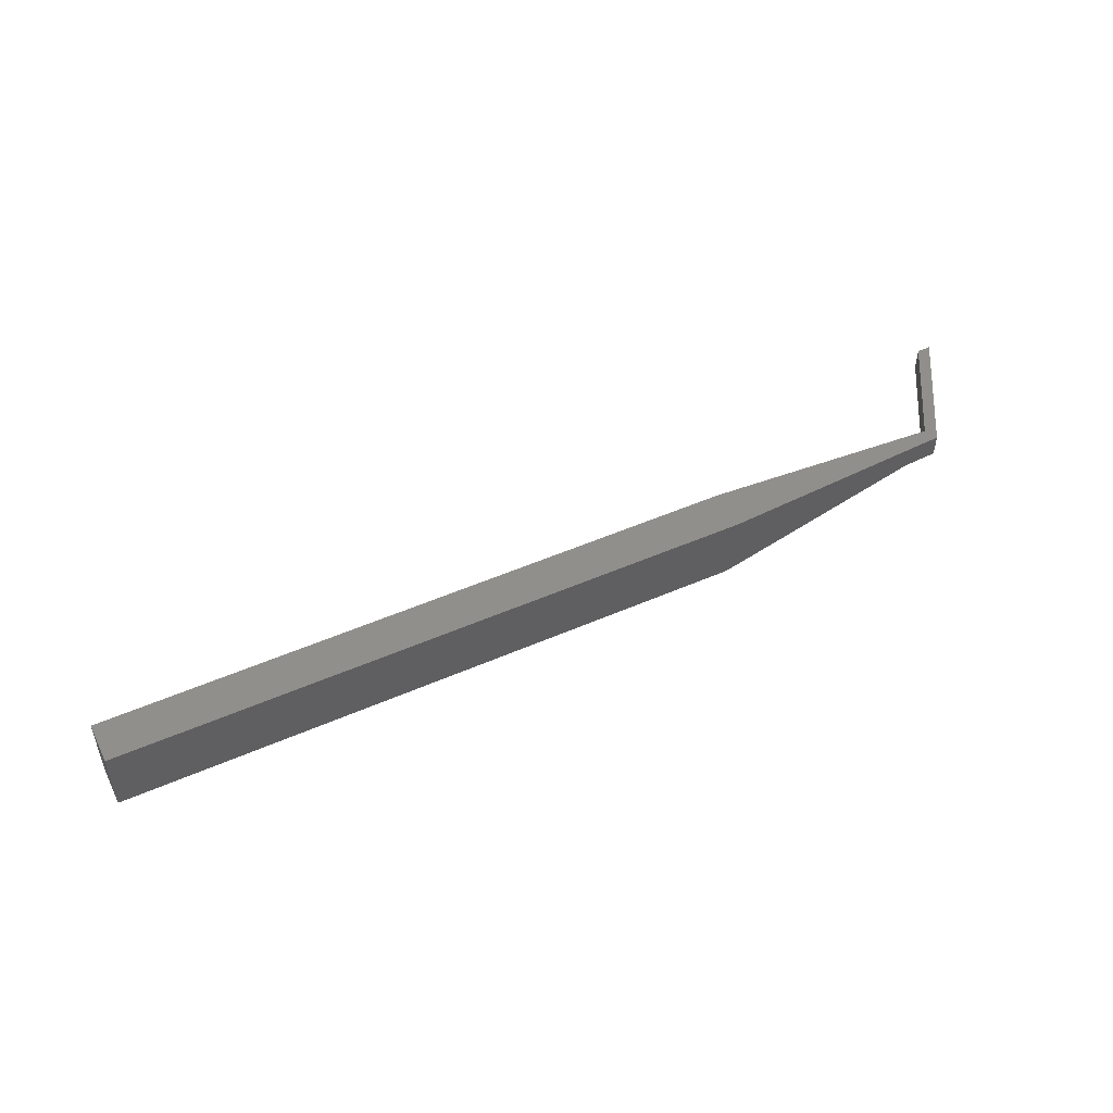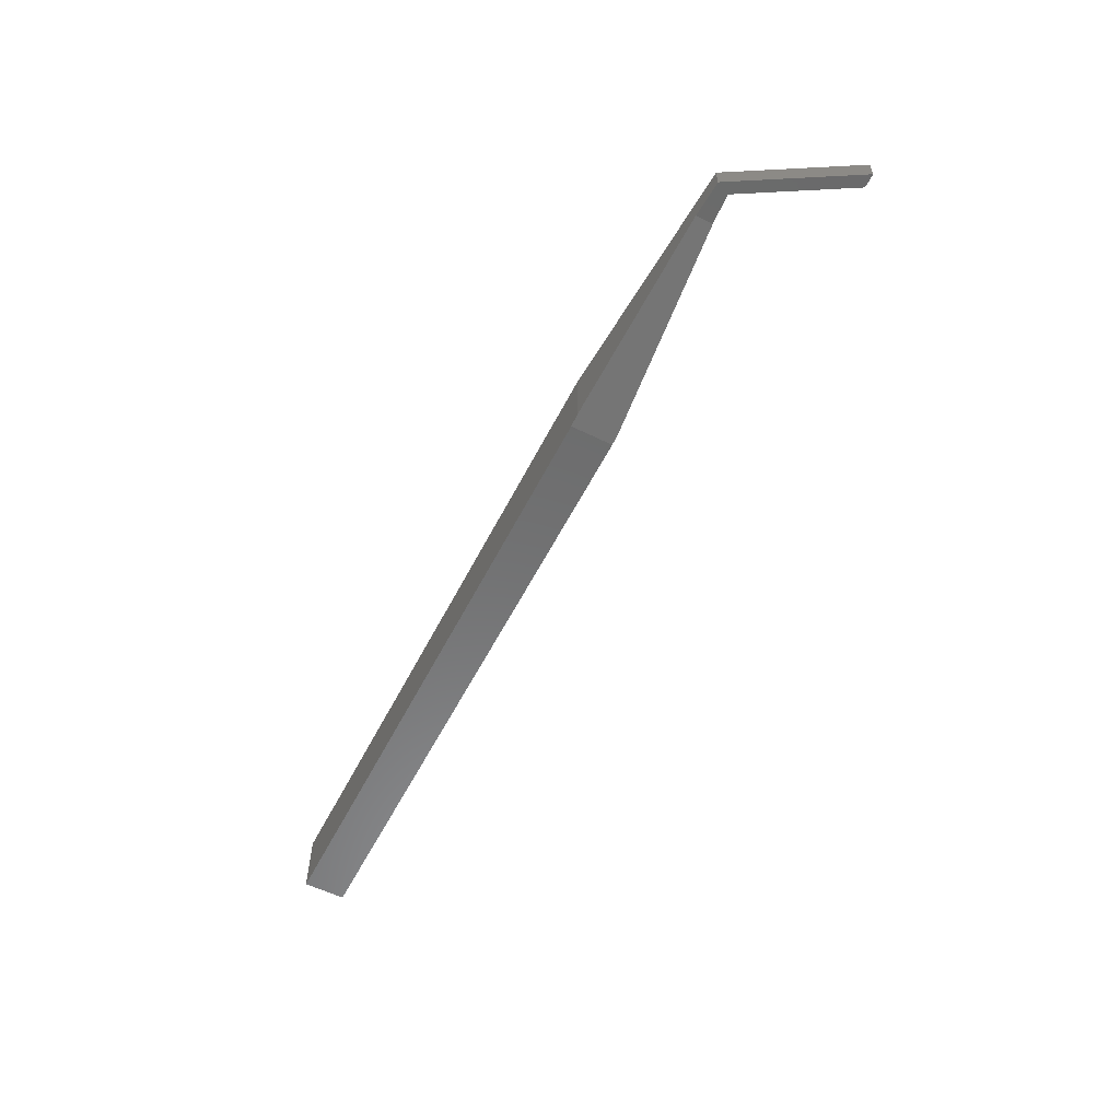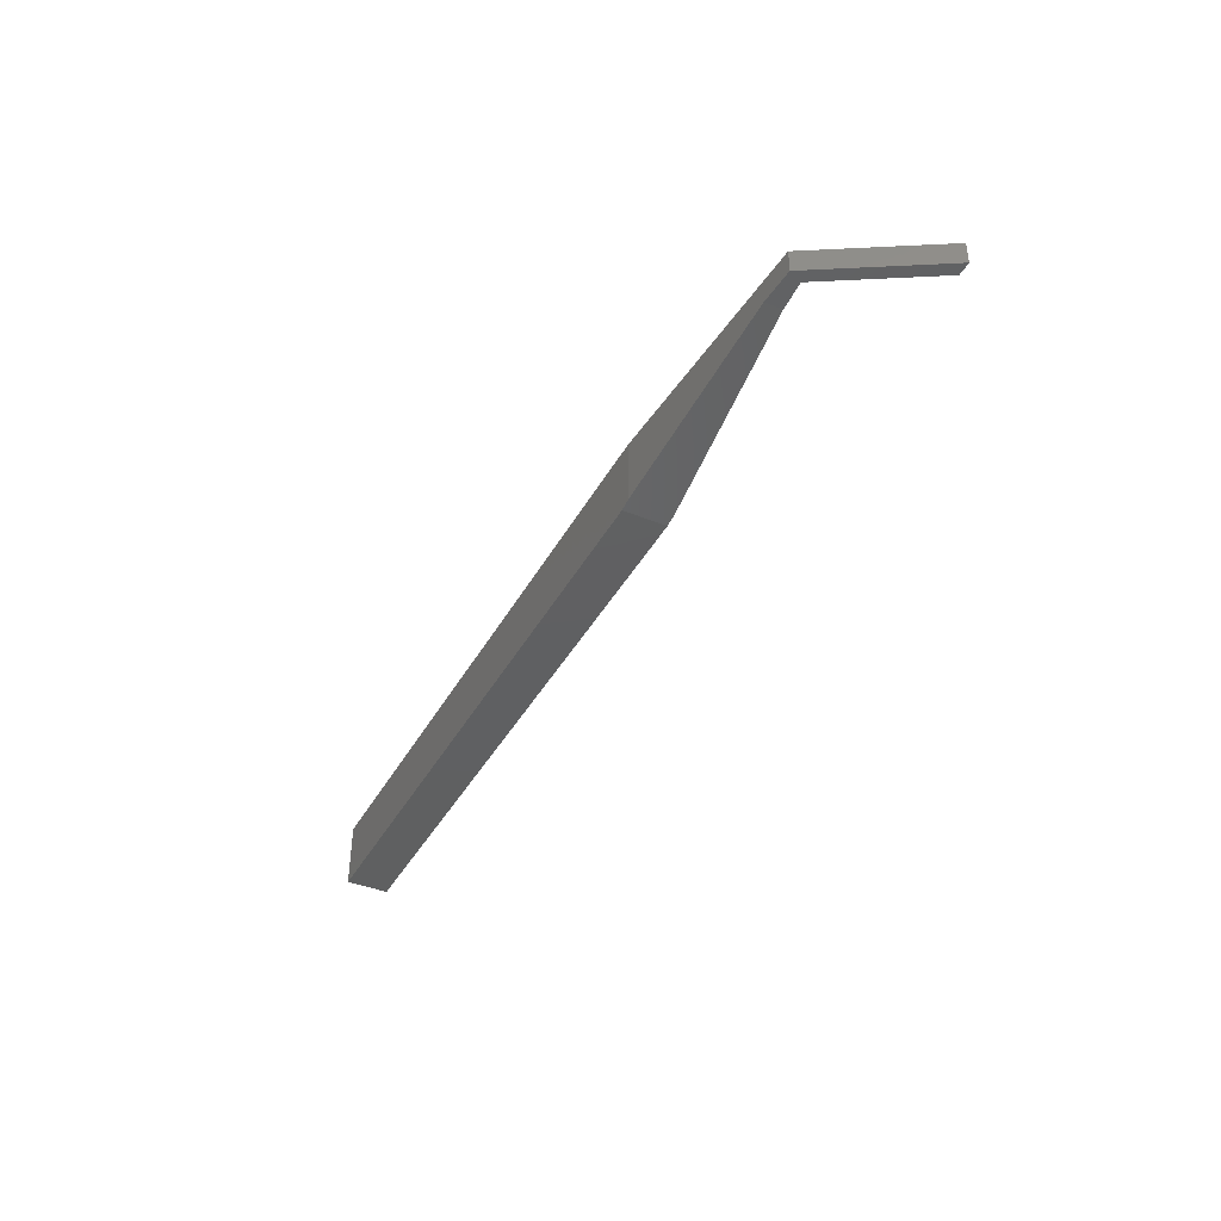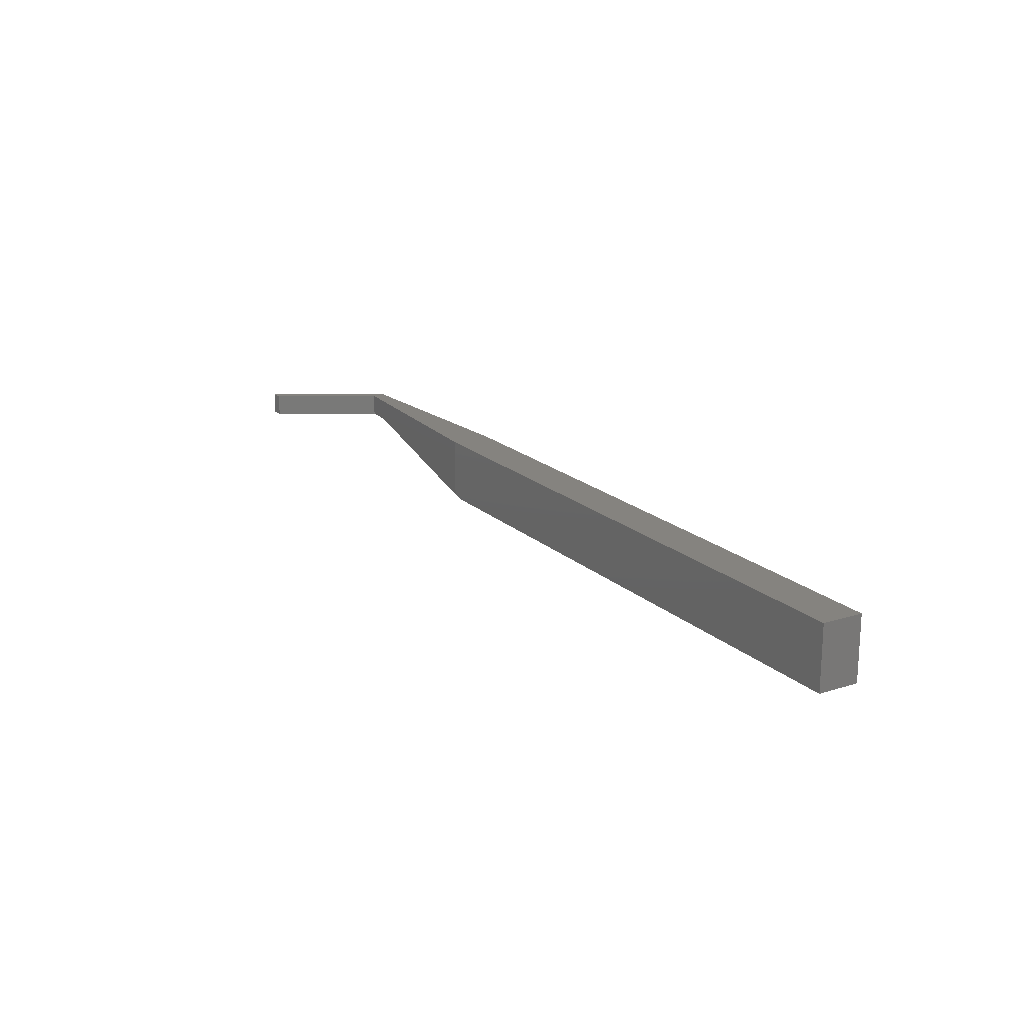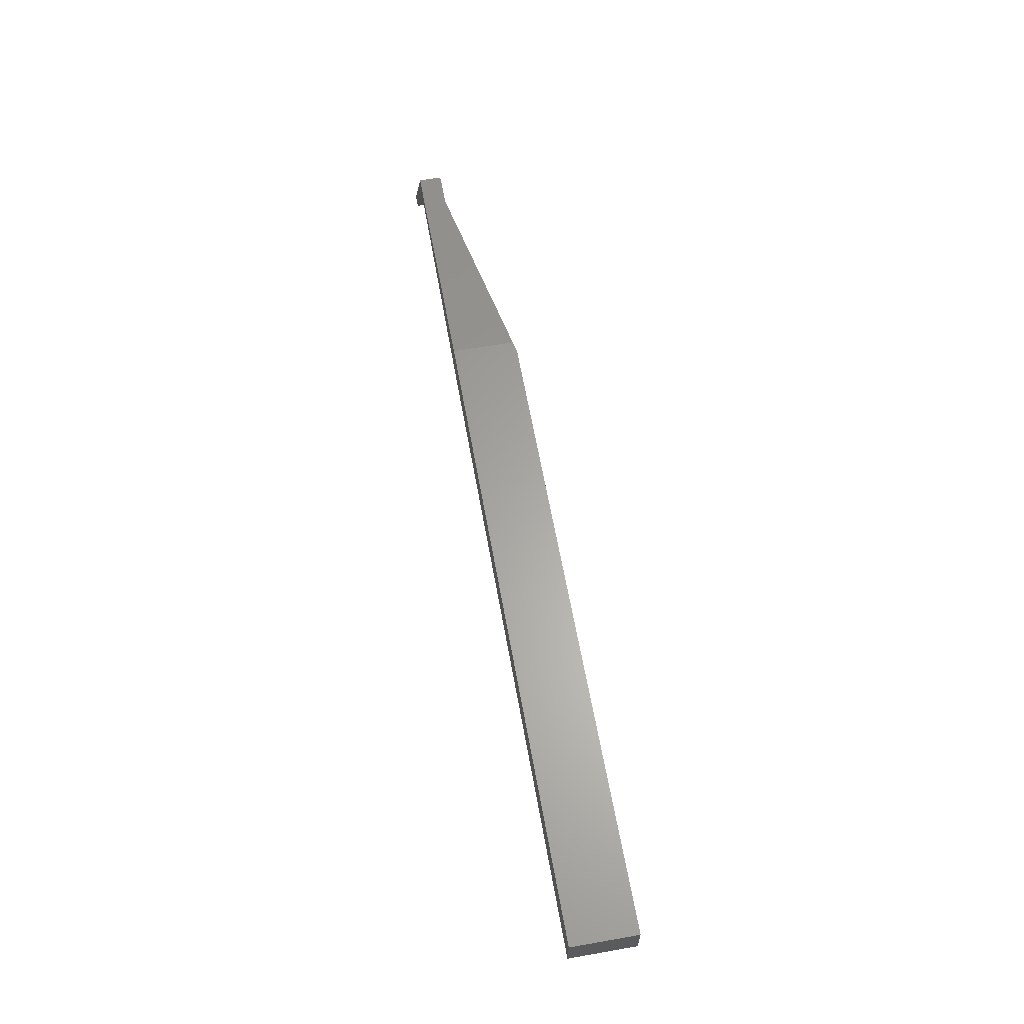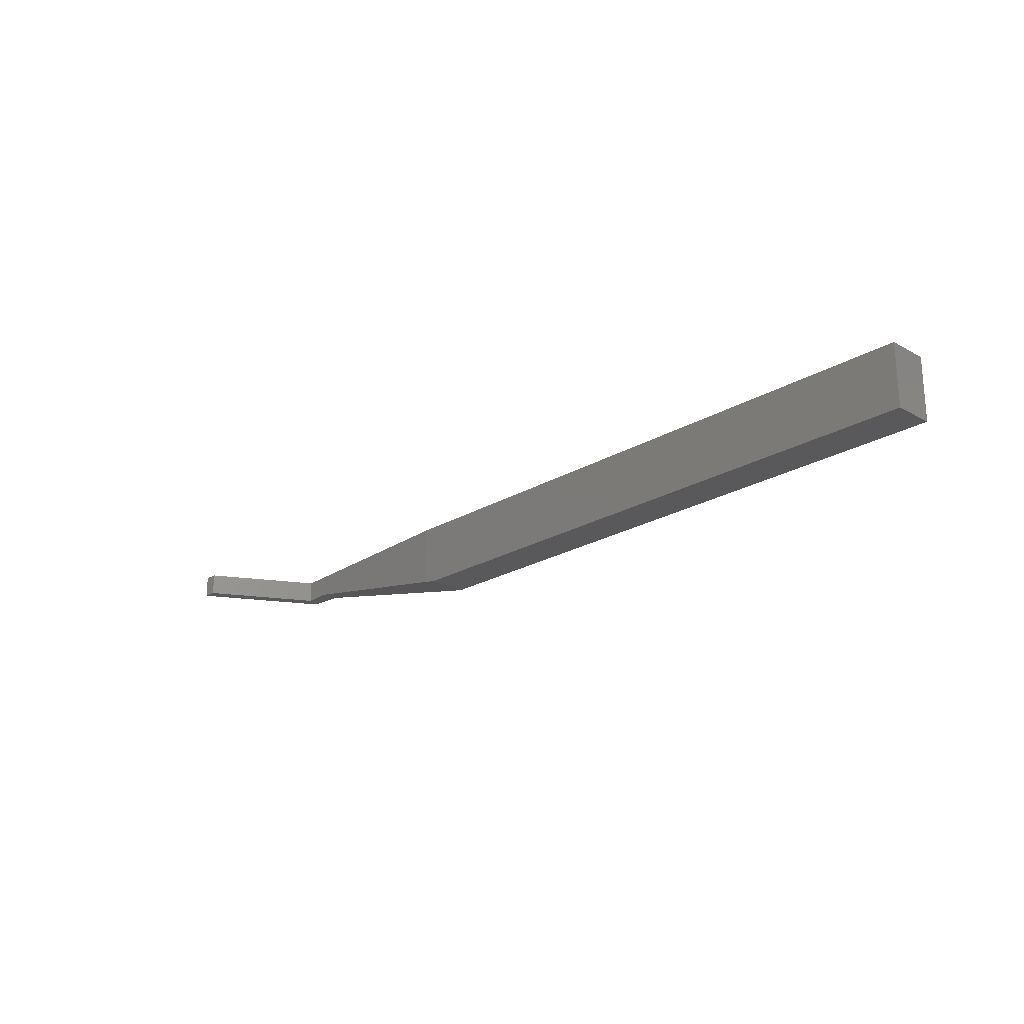
<metadata>
{"format":"stl","ext":"stl","renderer":"f3d","projection":"perspective","resolution":1024,"background":"white","views":[{"elev":49.0,"azim":154.0,"up":"+Z"},{"elev":-57.5,"azim":-116.9,"up":"+Z"},{"elev":-40.4,"azim":-116.6,"up":"+Z"},{"elev":18.6,"azim":58.9,"up":"+Z"},{"elev":62.7,"azim":79.9,"up":"+Y"},{"elev":-22.3,"azim":46.1,"up":"+Z"}]}
</metadata>
<code>
# stl→obj: 20 verts, 36 faces
v 0.32 1e-06 1
v 1.728 2.438 1
v 0.32 1e-06 1.54
v 1.728 2.438 1.54
v 1e-06 1e-06 1
v 1e-06 1e-06 1.54
v 1.587 2.749 1
v 1.587 2.749 1.54
v 2.428 2.801 1
v 2.428 2.395 1
v 7.528 3.098 2.665e-15
v 7.528 2.098 2.665e-15
v 7.228 3.098 0.05882
v 7.228 2.098 0.05882
v 7.228 2.098 1.54
v 22.23 3.098 2.665e-15
v 22.23 2.098 2.665e-15
v 22.23 2.098 1.54
v 22.23 3.098 1.54
v 7.228 3.098 1.54
f 1 2 3
f 3 2 4
f 5 1 6
f 6 1 3
f 7 5 8
f 8 5 6
f 9 2 7
f 7 2 1
f 7 1 5
f 9 10 2
f 11 12 13
f 13 12 14
f 13 14 9
f 9 14 10
f 14 15 10
f 10 15 4
f 10 4 2
f 11 16 12
f 12 16 17
f 15 14 18
f 18 14 17
f 17 14 12
f 18 17 19
f 19 17 16
f 20 19 13
f 13 19 16
f 13 16 11
f 7 8 9
f 9 8 20
f 9 20 13
f 15 20 4
f 4 20 8
f 4 8 6
f 15 18 20
f 20 18 19
f 6 3 4

</code>
